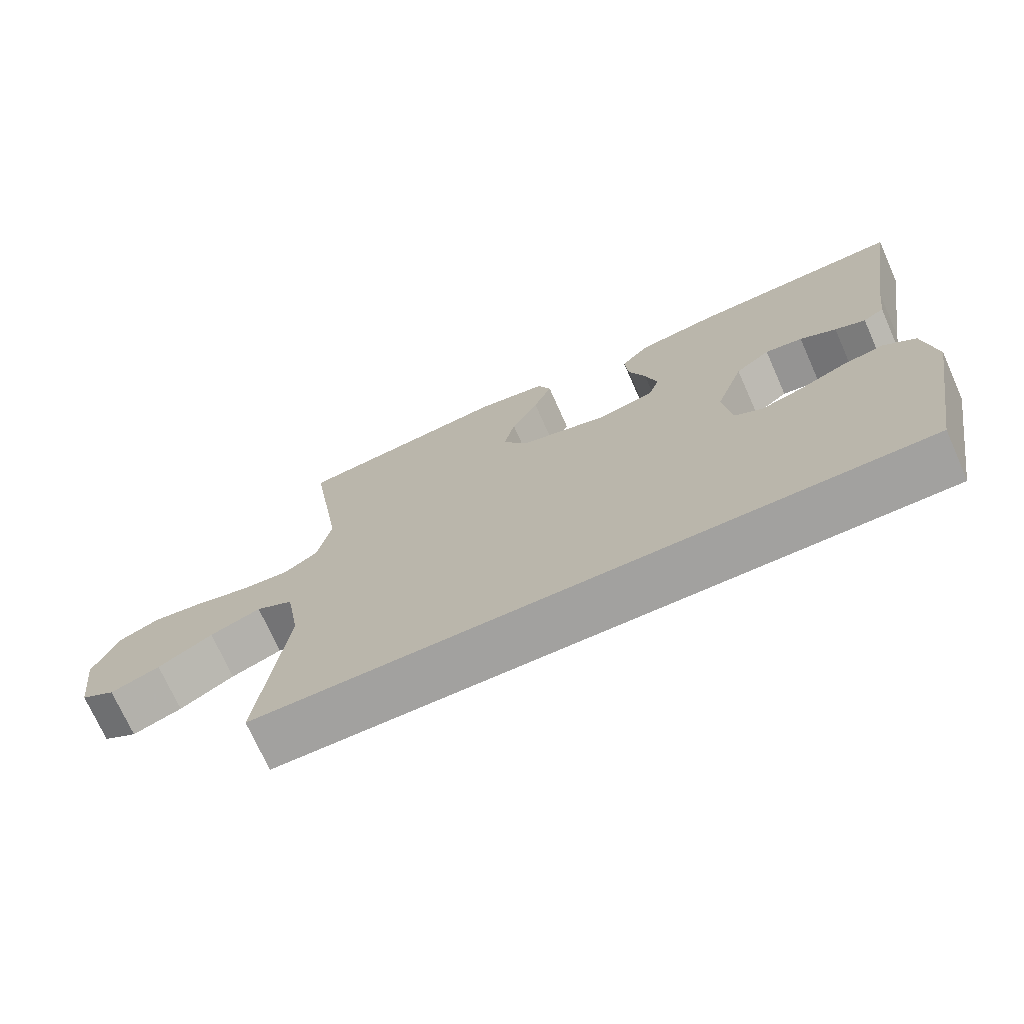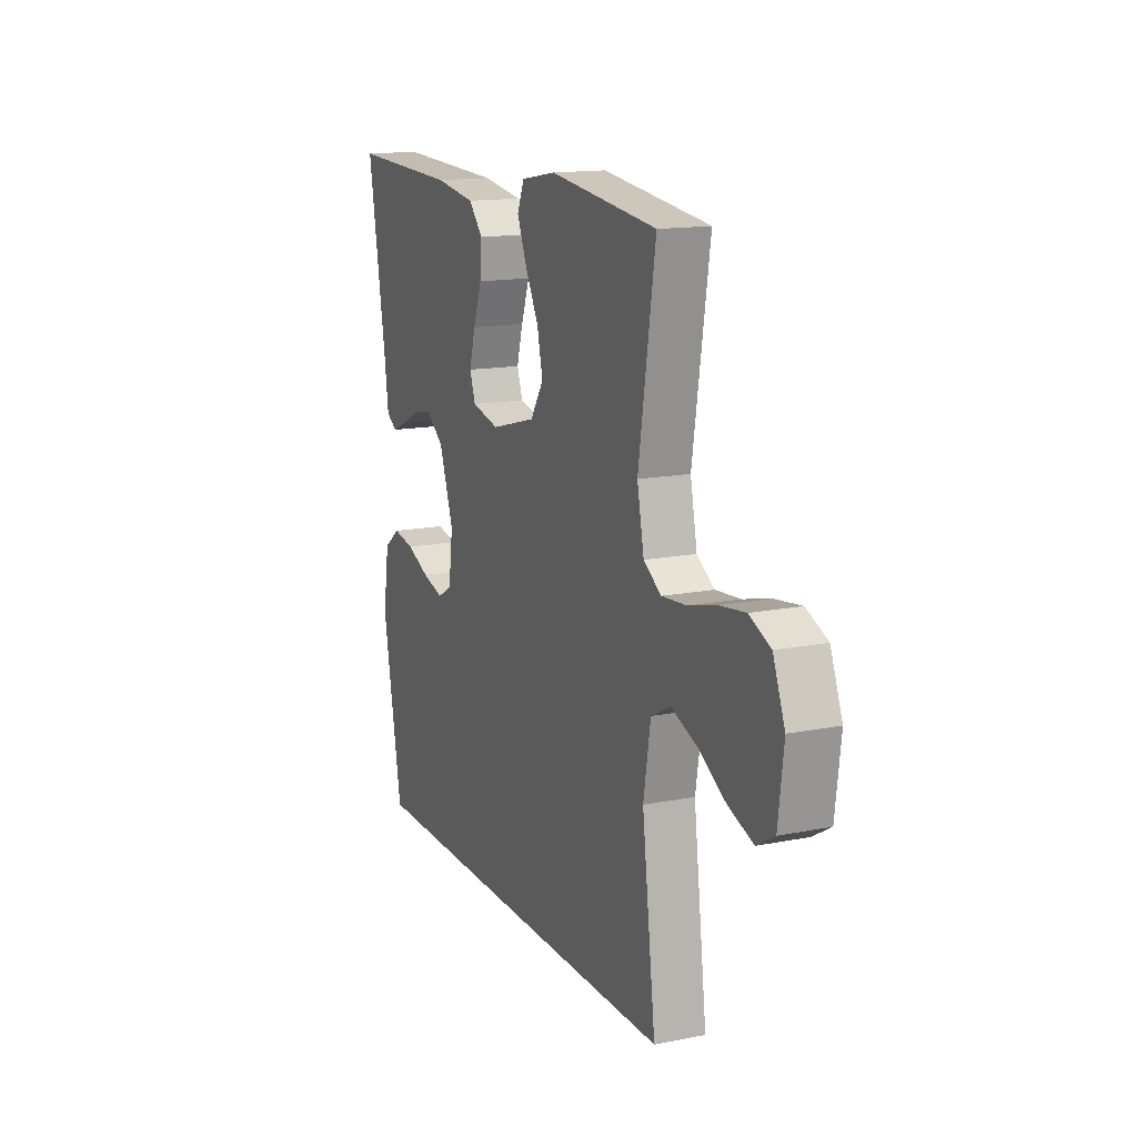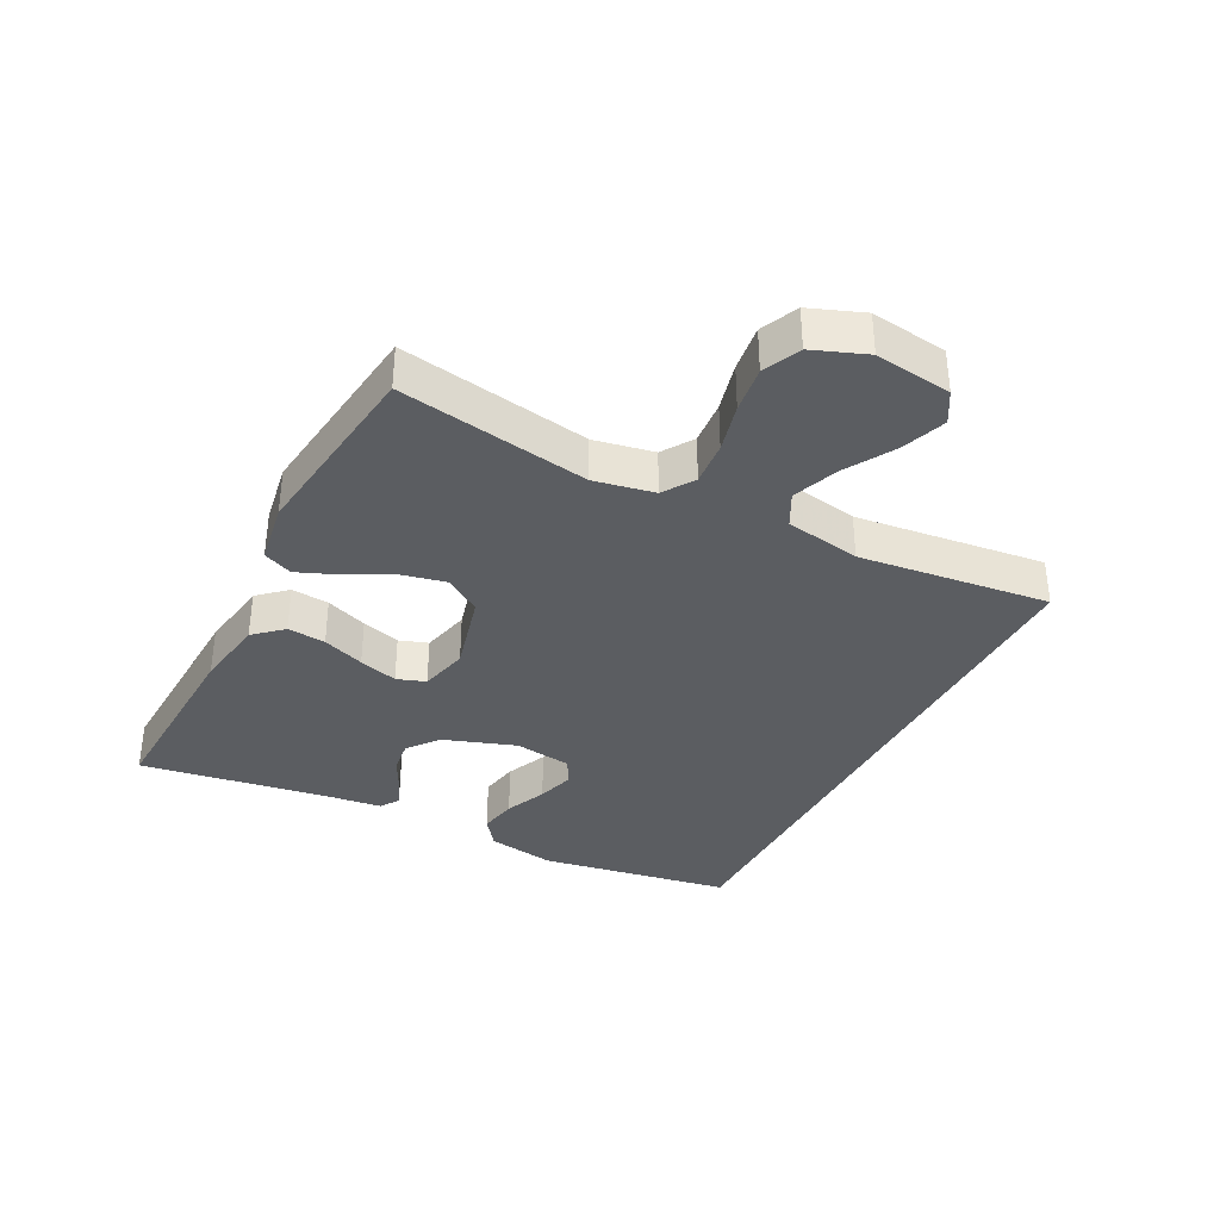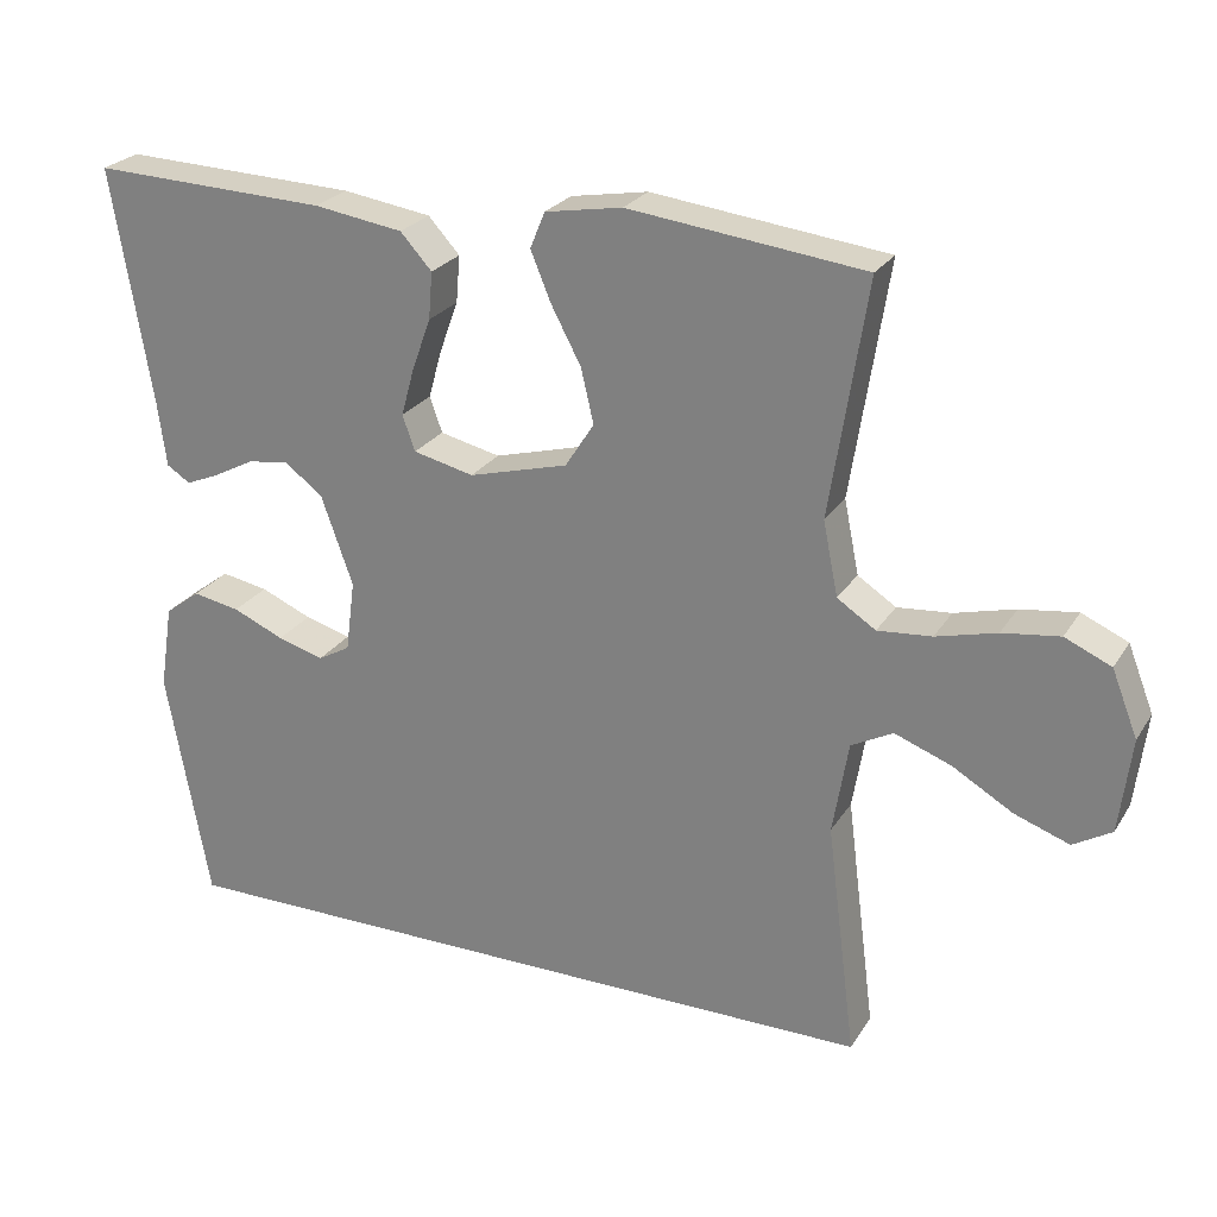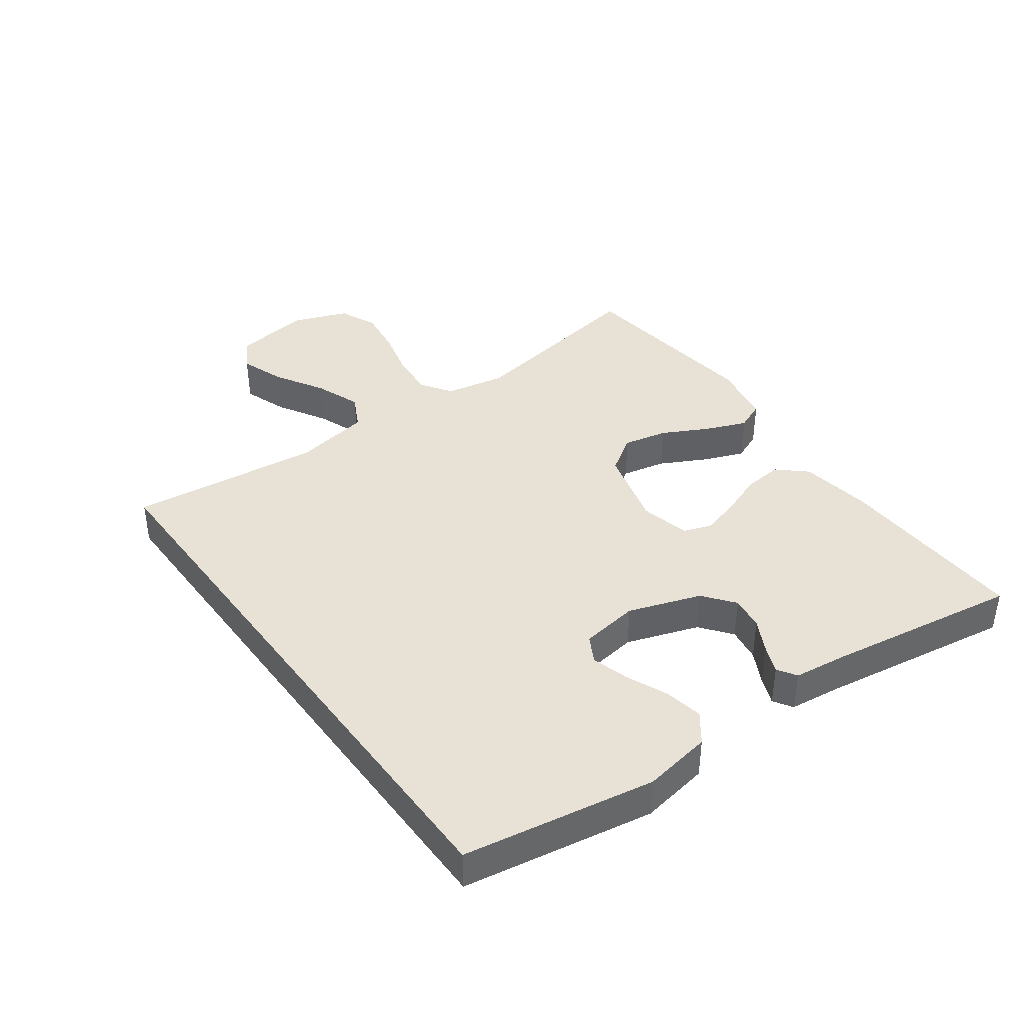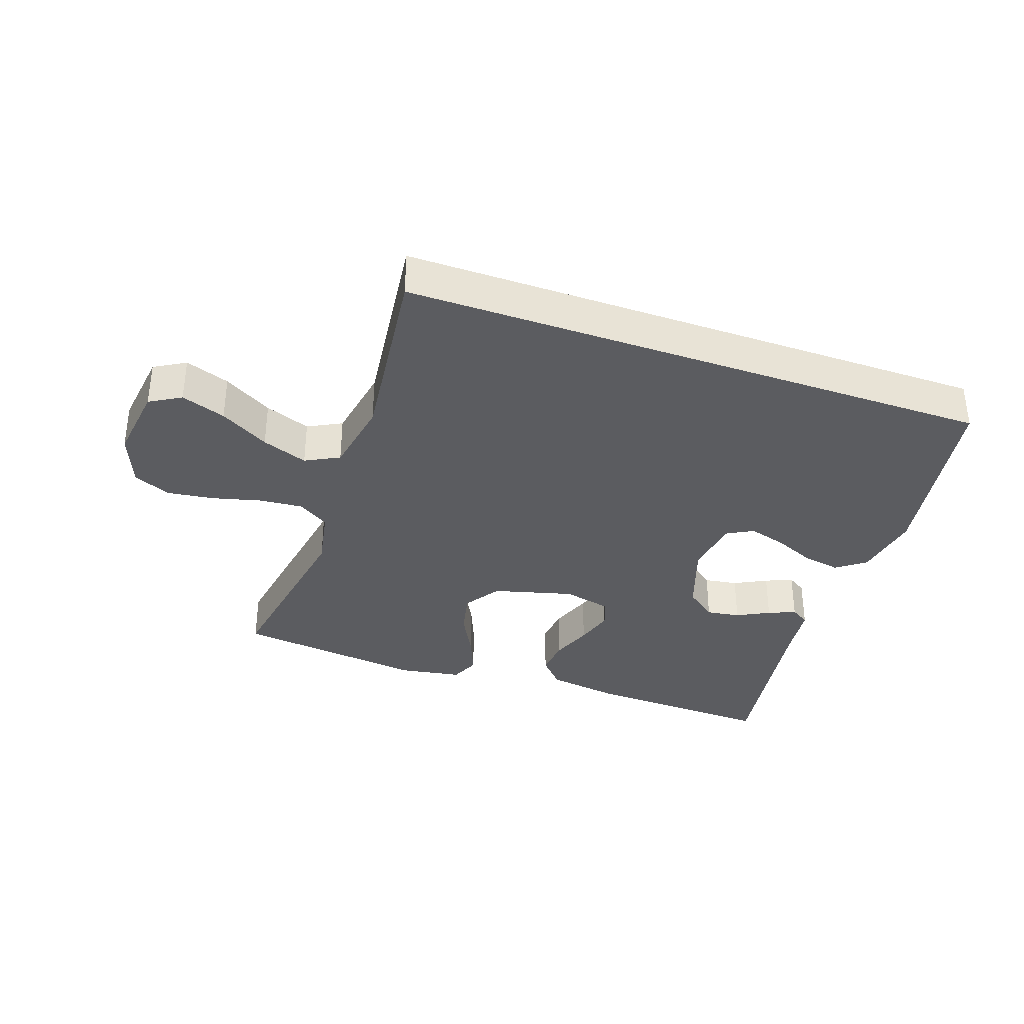
<metadata>
{"format":"obj","ext":"obj","renderer":"f3d","projection":"perspective","resolution":1024,"background":"white","views":[{"elev":-72.2,"azim":-156.0,"up":"+Z"},{"elev":14.7,"azim":66.7,"up":"+Z"},{"elev":-35.9,"azim":62.3,"up":"+Y"},{"elev":24.9,"azim":24.8,"up":"+Z"},{"elev":40.5,"azim":-126.5,"up":"+Y"},{"elev":-35.1,"azim":160.5,"up":"+Y"}]}
</metadata>
<code>
v 0.5 0.07 0.5
v 0.453 0.07 0.2
v 0.472 0.07 0.106
v 0.521 0.07 0.074
v 0.59 0.07 0.08
v 0.667 0.07 0.1
v 0.74 0.07 0.11
v 0.799 0.07 0.084
v 0.832 0.07 0
v 0.817 0.07 -0.121
v 0.768 0.07 -0.15
v 0.698 0.07 -0.125
v 0.621 0.07 -0.08
v 0.549 0.07 -0.053
v 0.496 0.07 -0.081
v 0.476 0.07 -0.2
v 0.514 0.07 -0.5
v -0.418 0.07 -0.5
v -0.472 0.07 -0.2
v -0.455 0.07 -0.092
v -0.41 0.07 -0.058
v -0.35 0.07 -0.069
v -0.285 0.07 -0.097
v -0.226 0.07 -0.114
v -0.185 0.07 -0.091
v -0.173 0.07 0
v -0.213 0.07 0.113
v -0.262 0.07 0.151
v -0.315 0.07 0.143
v -0.366 0.07 0.116
v -0.409 0.07 0.098
v -0.439 0.07 0.117
v -0.45 0.07 0.2
v -0.5 0.07 0.5
v -0.2 0.07 0.489
v -0.087 0.07 0.472
v -0.047 0.07 0.428
v -0.052 0.07 0.368
v -0.076 0.07 0.302
v -0.093 0.07 0.241
v -0.077 0.07 0.196
v 0 0.07 0.178
v 0.126 0.07 0.212
v 0.163 0.07 0.269
v 0.147 0.07 0.338
v 0.109 0.07 0.41
v 0.083 0.07 0.473
v 0.102 0.07 0.519
v 0.2 0.07 0.536
v 0.5 0 0.5
v 0.453 0 0.2
v 0.472 0 0.106
v 0.521 0 0.074
v 0.59 0 0.08
v 0.667 0 0.1
v 0.74 0 0.11
v 0.799 0 0.084
v 0.832 0 0
v 0.817 0 -0.121
v 0.768 0 -0.15
v 0.698 0 -0.125
v 0.621 0 -0.08
v 0.549 0 -0.053
v 0.496 0 -0.081
v 0.476 0 -0.2
v 0.514 0 -0.5
v -0.418 0 -0.5
v -0.472 0 -0.2
v -0.455 0 -0.092
v -0.41 0 -0.058
v -0.35 0 -0.069
v -0.285 0 -0.097
v -0.226 0 -0.114
v -0.185 0 -0.091
v -0.173 0 0
v -0.213 0 0.113
v -0.262 0 0.151
v -0.315 0 0.143
v -0.366 0 0.116
v -0.409 0 0.098
v -0.439 0 0.117
v -0.45 0 0.2
v -0.5 0 0.5
v -0.2 0 0.489
v -0.087 0 0.472
v -0.047 0 0.428
v -0.052 0 0.368
v -0.076 0 0.302
v -0.093 0 0.241
v -0.077 0 0.196
v 0 0 0.178
v 0.126 0 0.212
v 0.163 0 0.269
v 0.147 0 0.338
v 0.109 0 0.41
v 0.083 0 0.473
v 0.102 0 0.519
v 0.2 0 0.536
f 49 1 2
f 48 49 2
f 47 48 2
f 46 47 2
f 45 46 2
f 44 45 2 3
f 43 44 3 4
f 42 43 4
f 37 38 39
f 36 37 39
f 35 36 39
f 34 35 39
f 33 34 39
f 32 33 39
f 31 32 39
f 30 31 39
f 29 30 39
f 28 29 39 40
f 27 28 40 41
f 21 22 23
f 20 21 23
f 19 20 23
f 18 19 23
f 17 18 23
f 17 23 24
f 16 17 24 25
f 11 12 13
f 10 11 13
f 9 10 13
f 8 9 13
f 7 8 13
f 6 7 13
f 5 6 13
f 4 5 13 14
f 42 4 14 15
f 42 15 16
f 41 42 16
f 27 41 16
f 26 27 16
f 16 25 26
f 51 50 98
f 51 98 97
f 51 97 96
f 51 96 95
f 51 95 94
f 52 51 94 93
f 53 52 93 92
f 53 92 91
f 88 87 86
f 88 86 85
f 88 85 84
f 88 84 83
f 88 83 82
f 88 82 81
f 88 81 80
f 88 80 79
f 88 79 78
f 89 88 78 77
f 90 89 77 76
f 72 71 70
f 72 70 69
f 72 69 68
f 72 68 67
f 72 67 66
f 73 72 66
f 74 73 66 65
f 62 61 60
f 62 60 59
f 62 59 58
f 62 58 57
f 62 57 56
f 62 56 55
f 62 55 54
f 63 62 54 53
f 64 63 53 91
f 65 64 91
f 65 91 90
f 65 90 76
f 65 76 75
f 75 74 65
f 1 50 51 2
f 2 51 52 3
f 3 52 53 4
f 4 53 54 5
f 5 54 55 6
f 6 55 56 7
f 7 56 57 8
f 8 57 58 9
f 9 58 59 10
f 10 59 60 11
f 11 60 61 12
f 12 61 62 13
f 13 62 63 14
f 14 63 64 15
f 15 64 65 16
f 16 65 66 17
f 17 66 67 18
f 18 67 68 19
f 19 68 69 20
f 20 69 70 21
f 21 70 71 22
f 22 71 72 23
f 23 72 73 24
f 24 73 74 25
f 25 74 75 26
f 26 75 76 27
f 27 76 77 28
f 28 77 78 29
f 29 78 79 30
f 30 79 80 31
f 31 80 81 32
f 32 81 82 33
f 33 82 83 34
f 34 83 84 35
f 35 84 85 36
f 36 85 86 37
f 37 86 87 38
f 38 87 88 39
f 39 88 89 40
f 40 89 90 41
f 41 90 91 42
f 42 91 92 43
f 43 92 93 44
f 44 93 94 45
f 45 94 95 46
f 46 95 96 47
f 47 96 97 48
f 48 97 98 49
f 49 98 50 1

</code>
